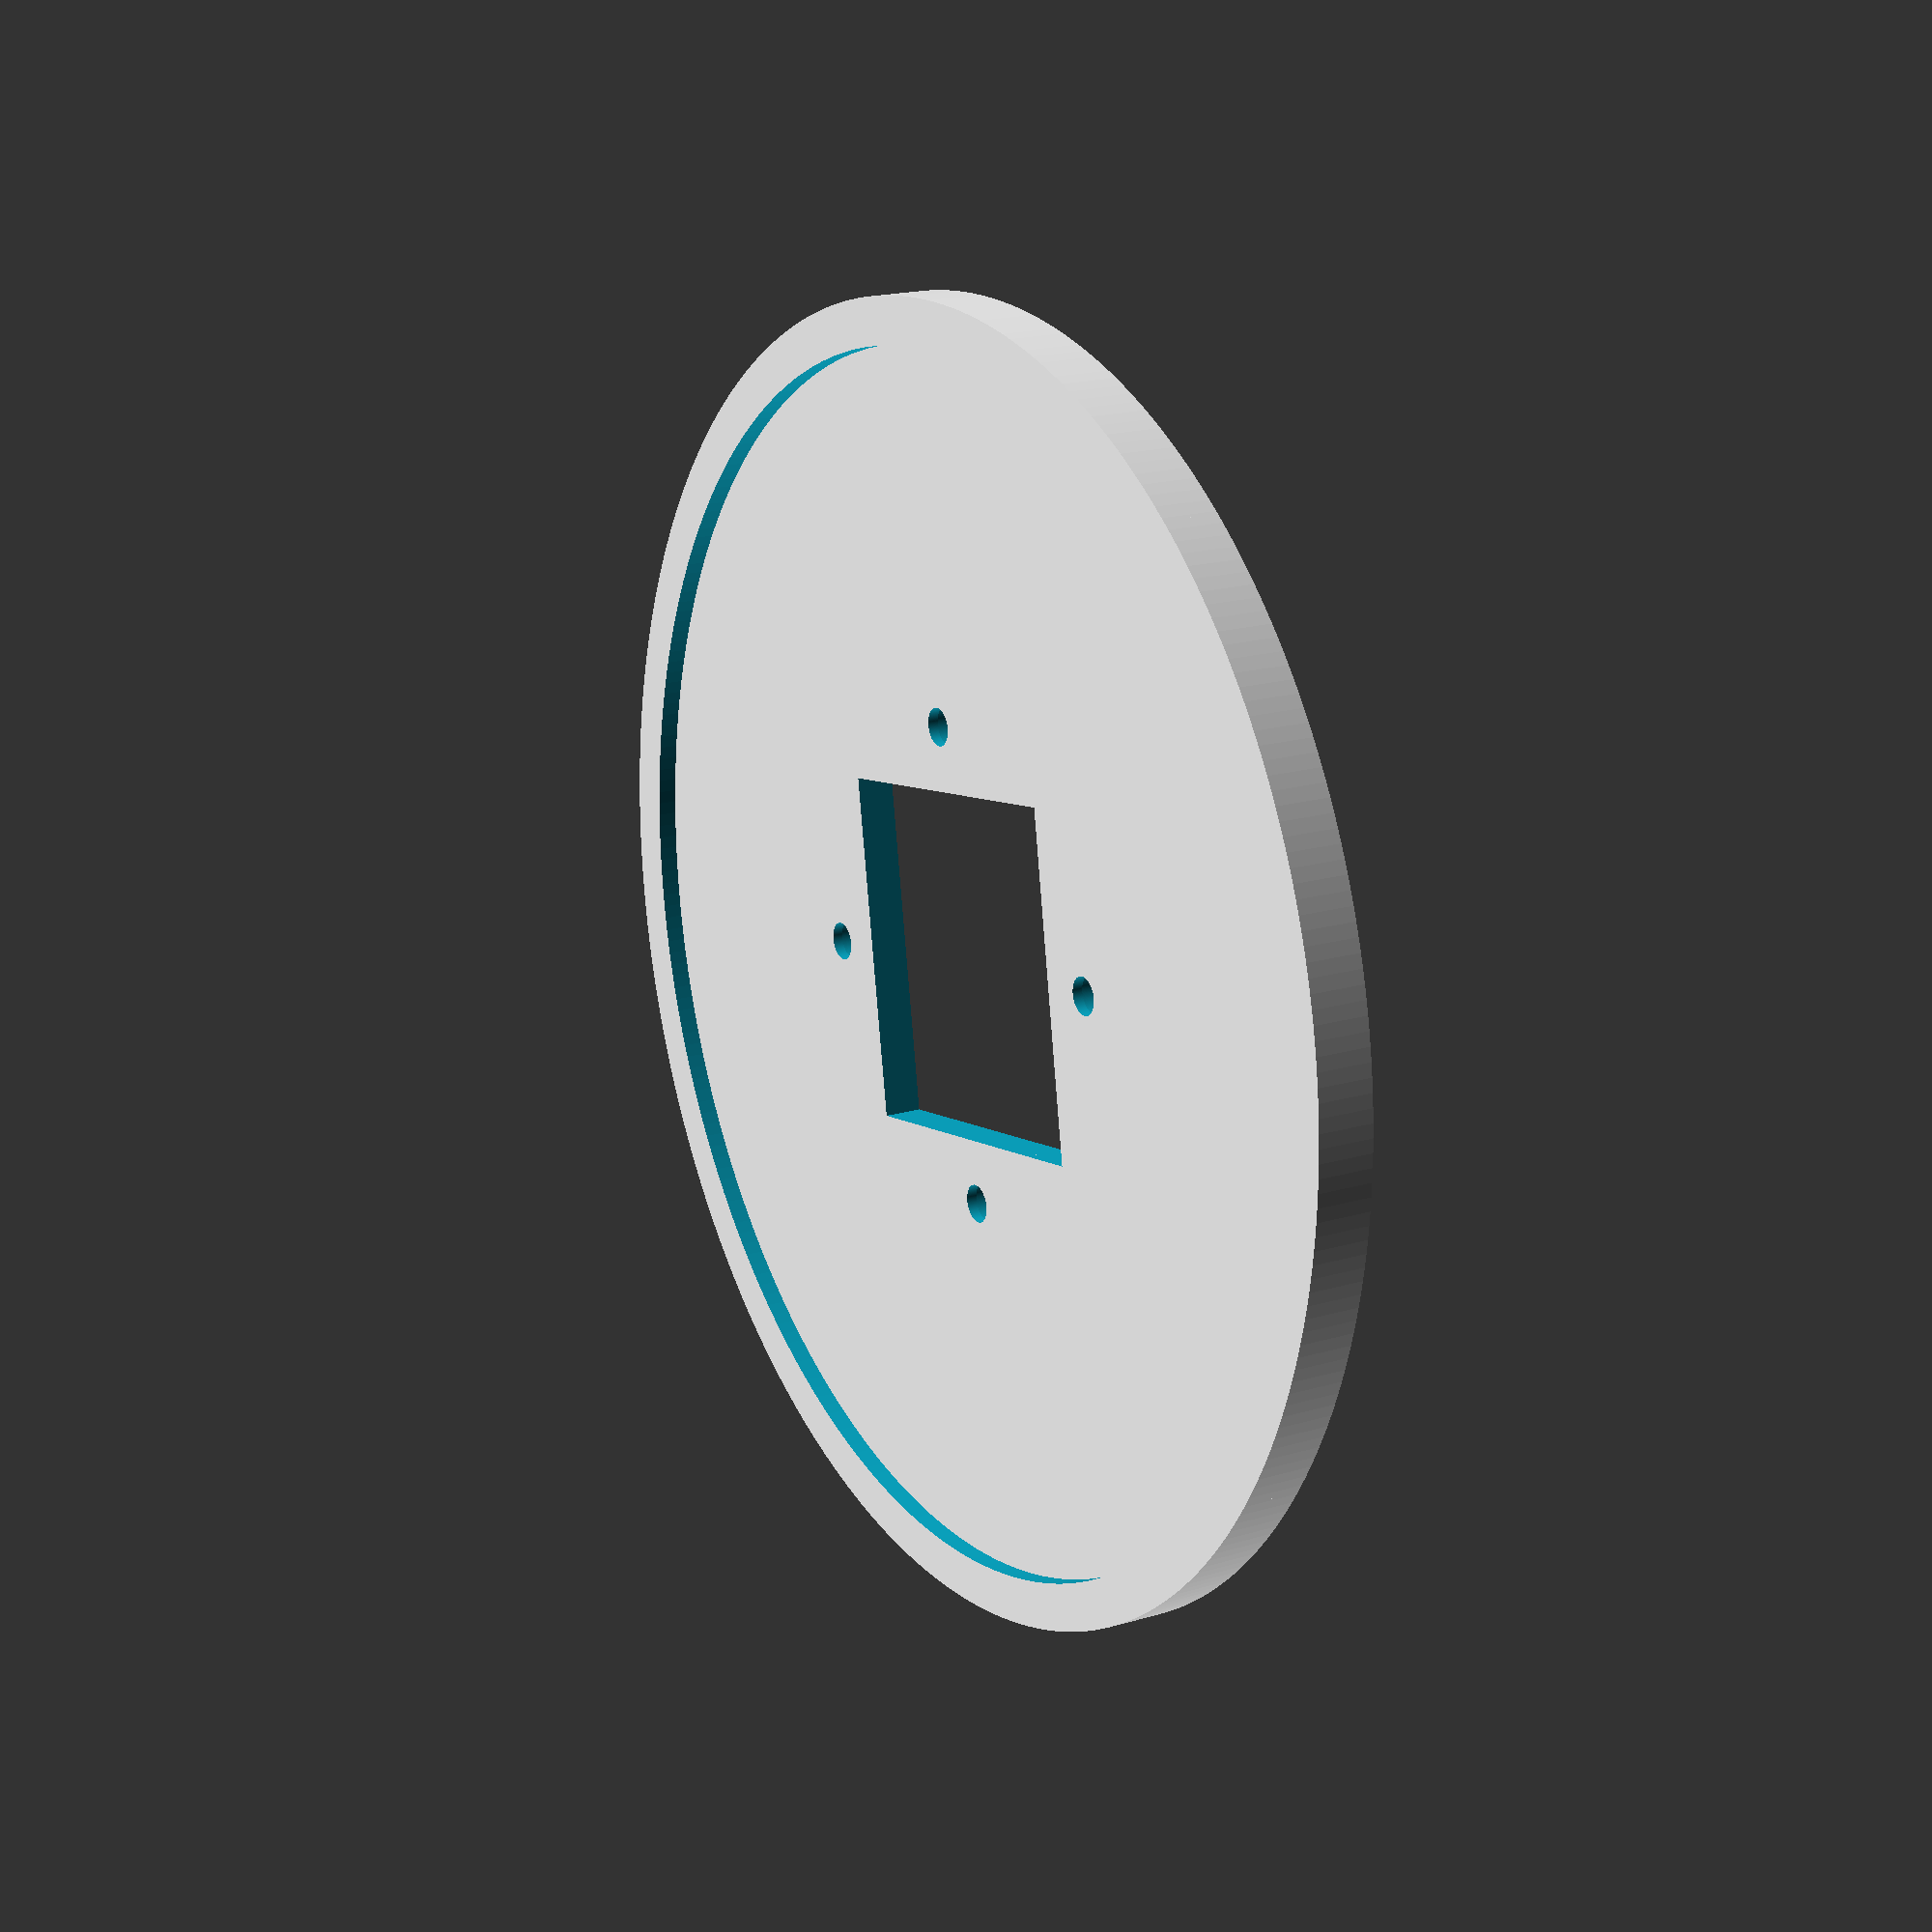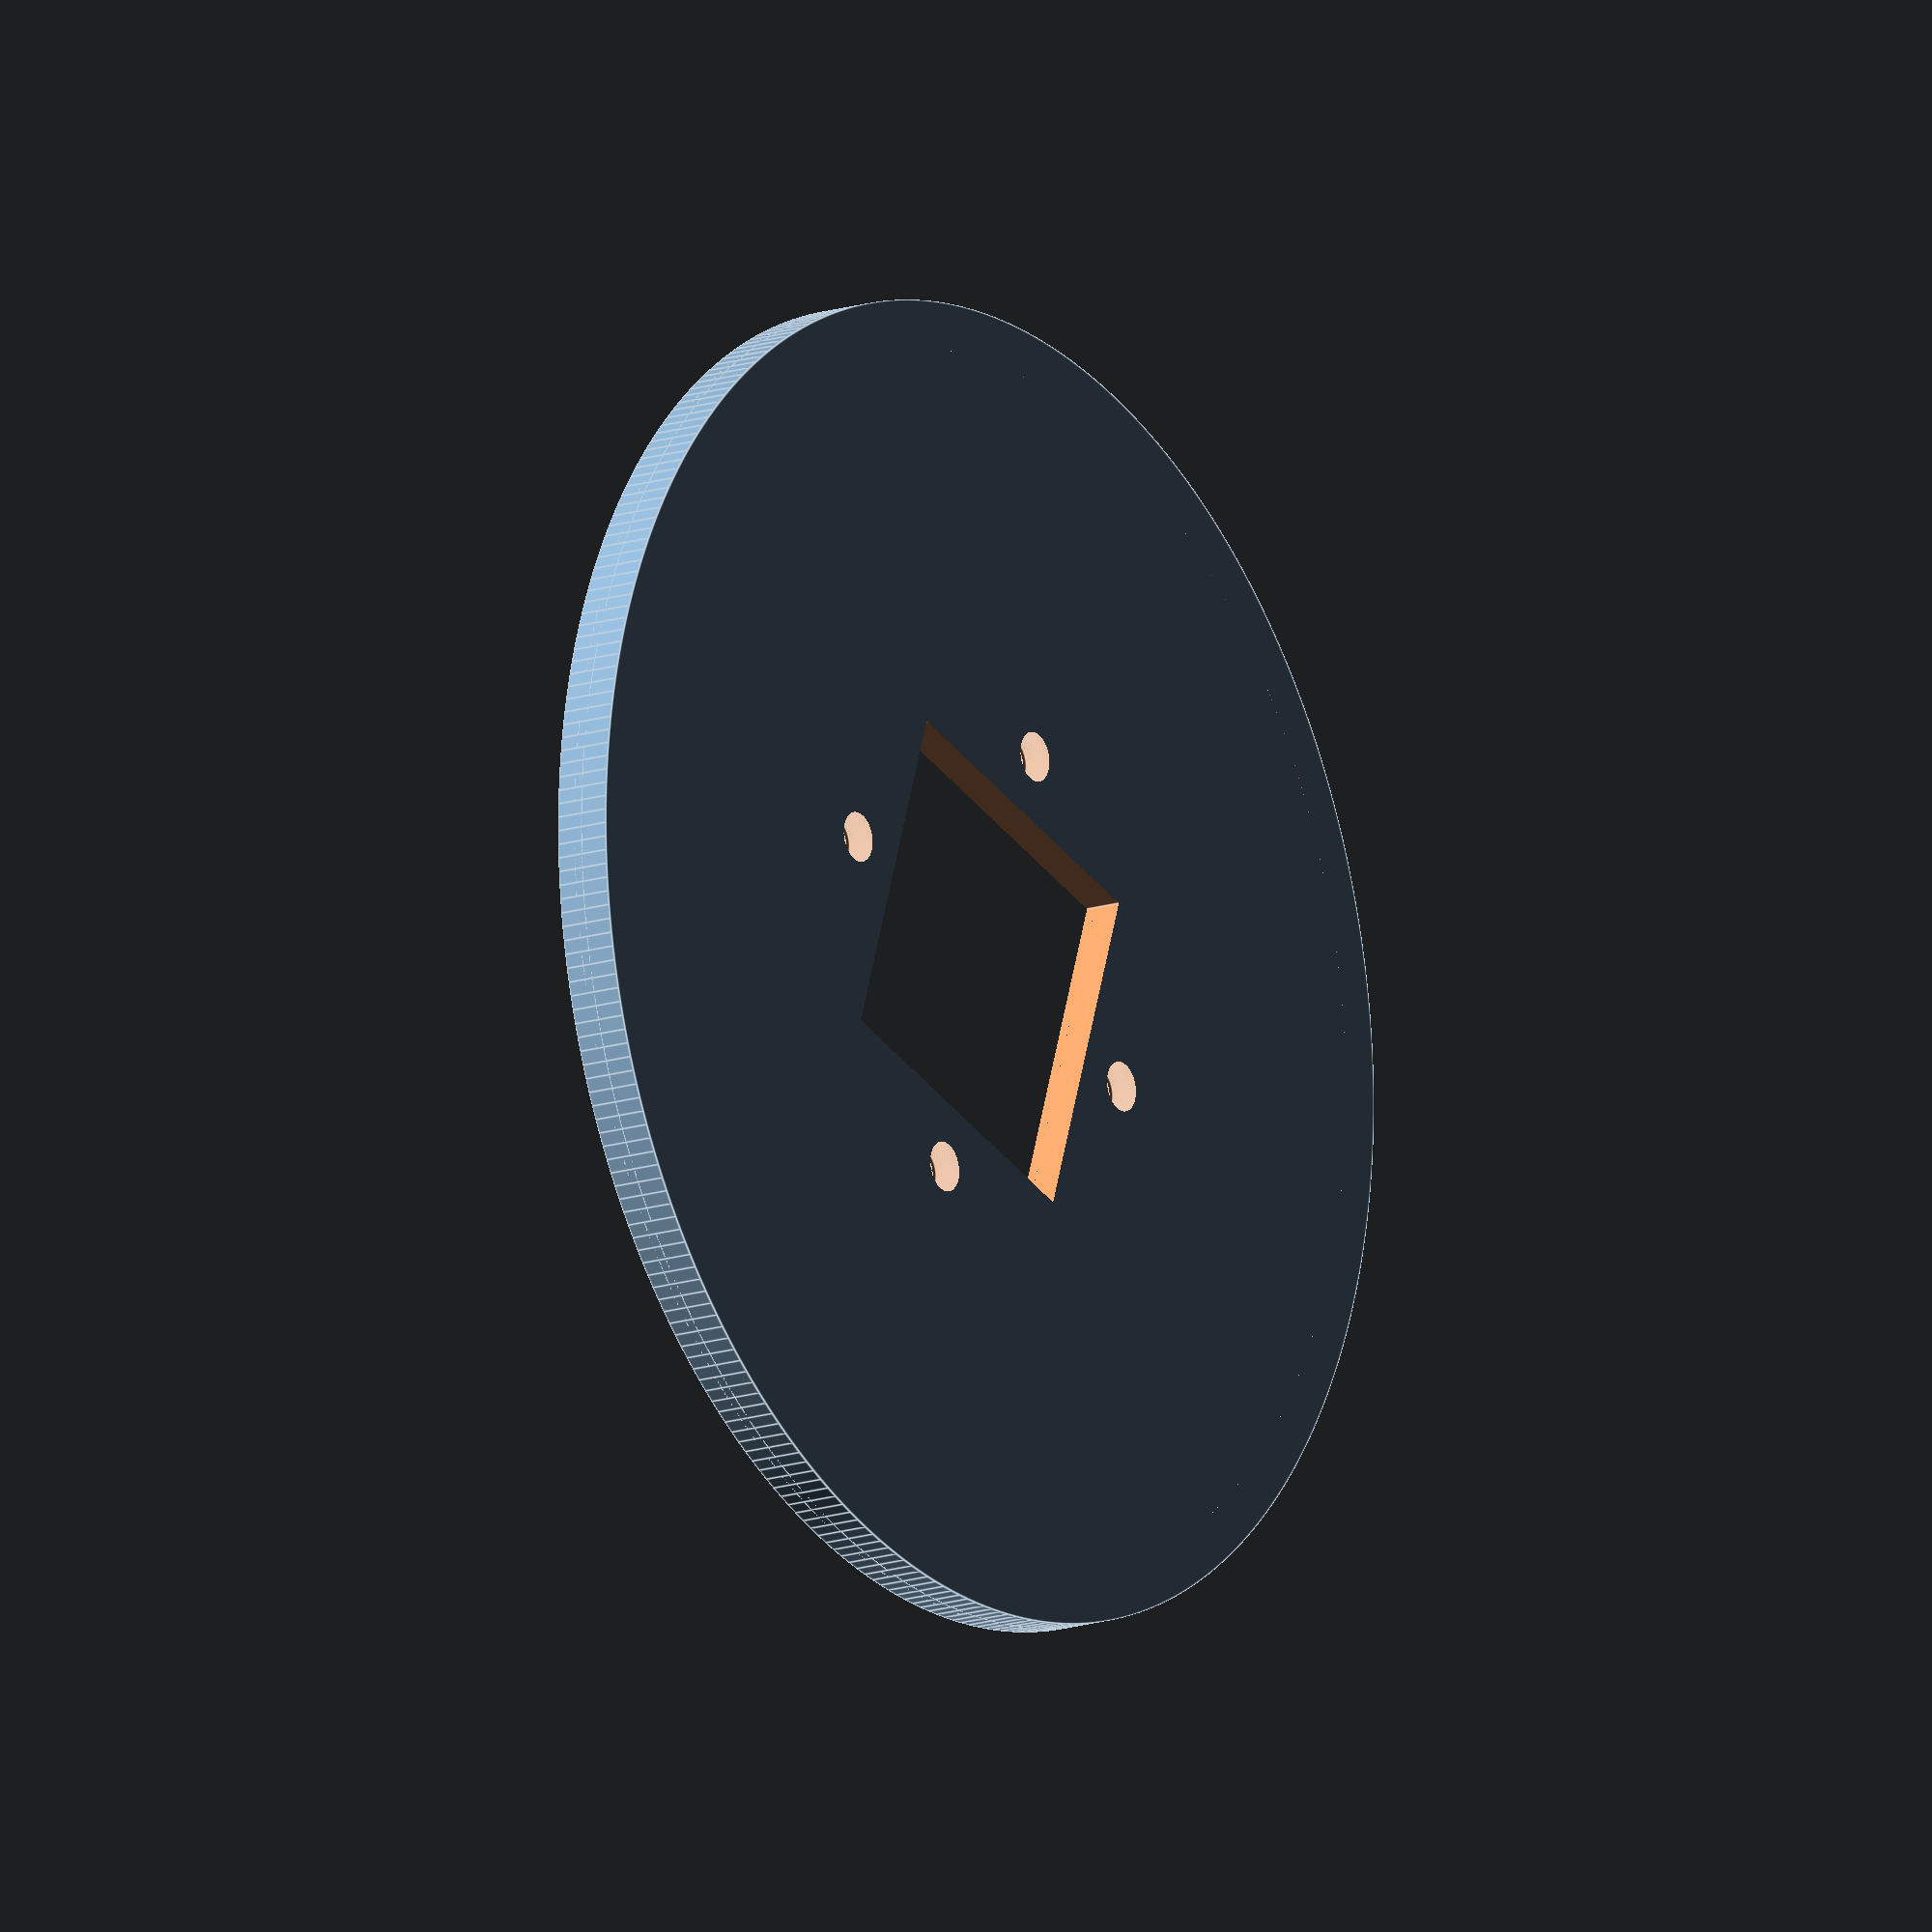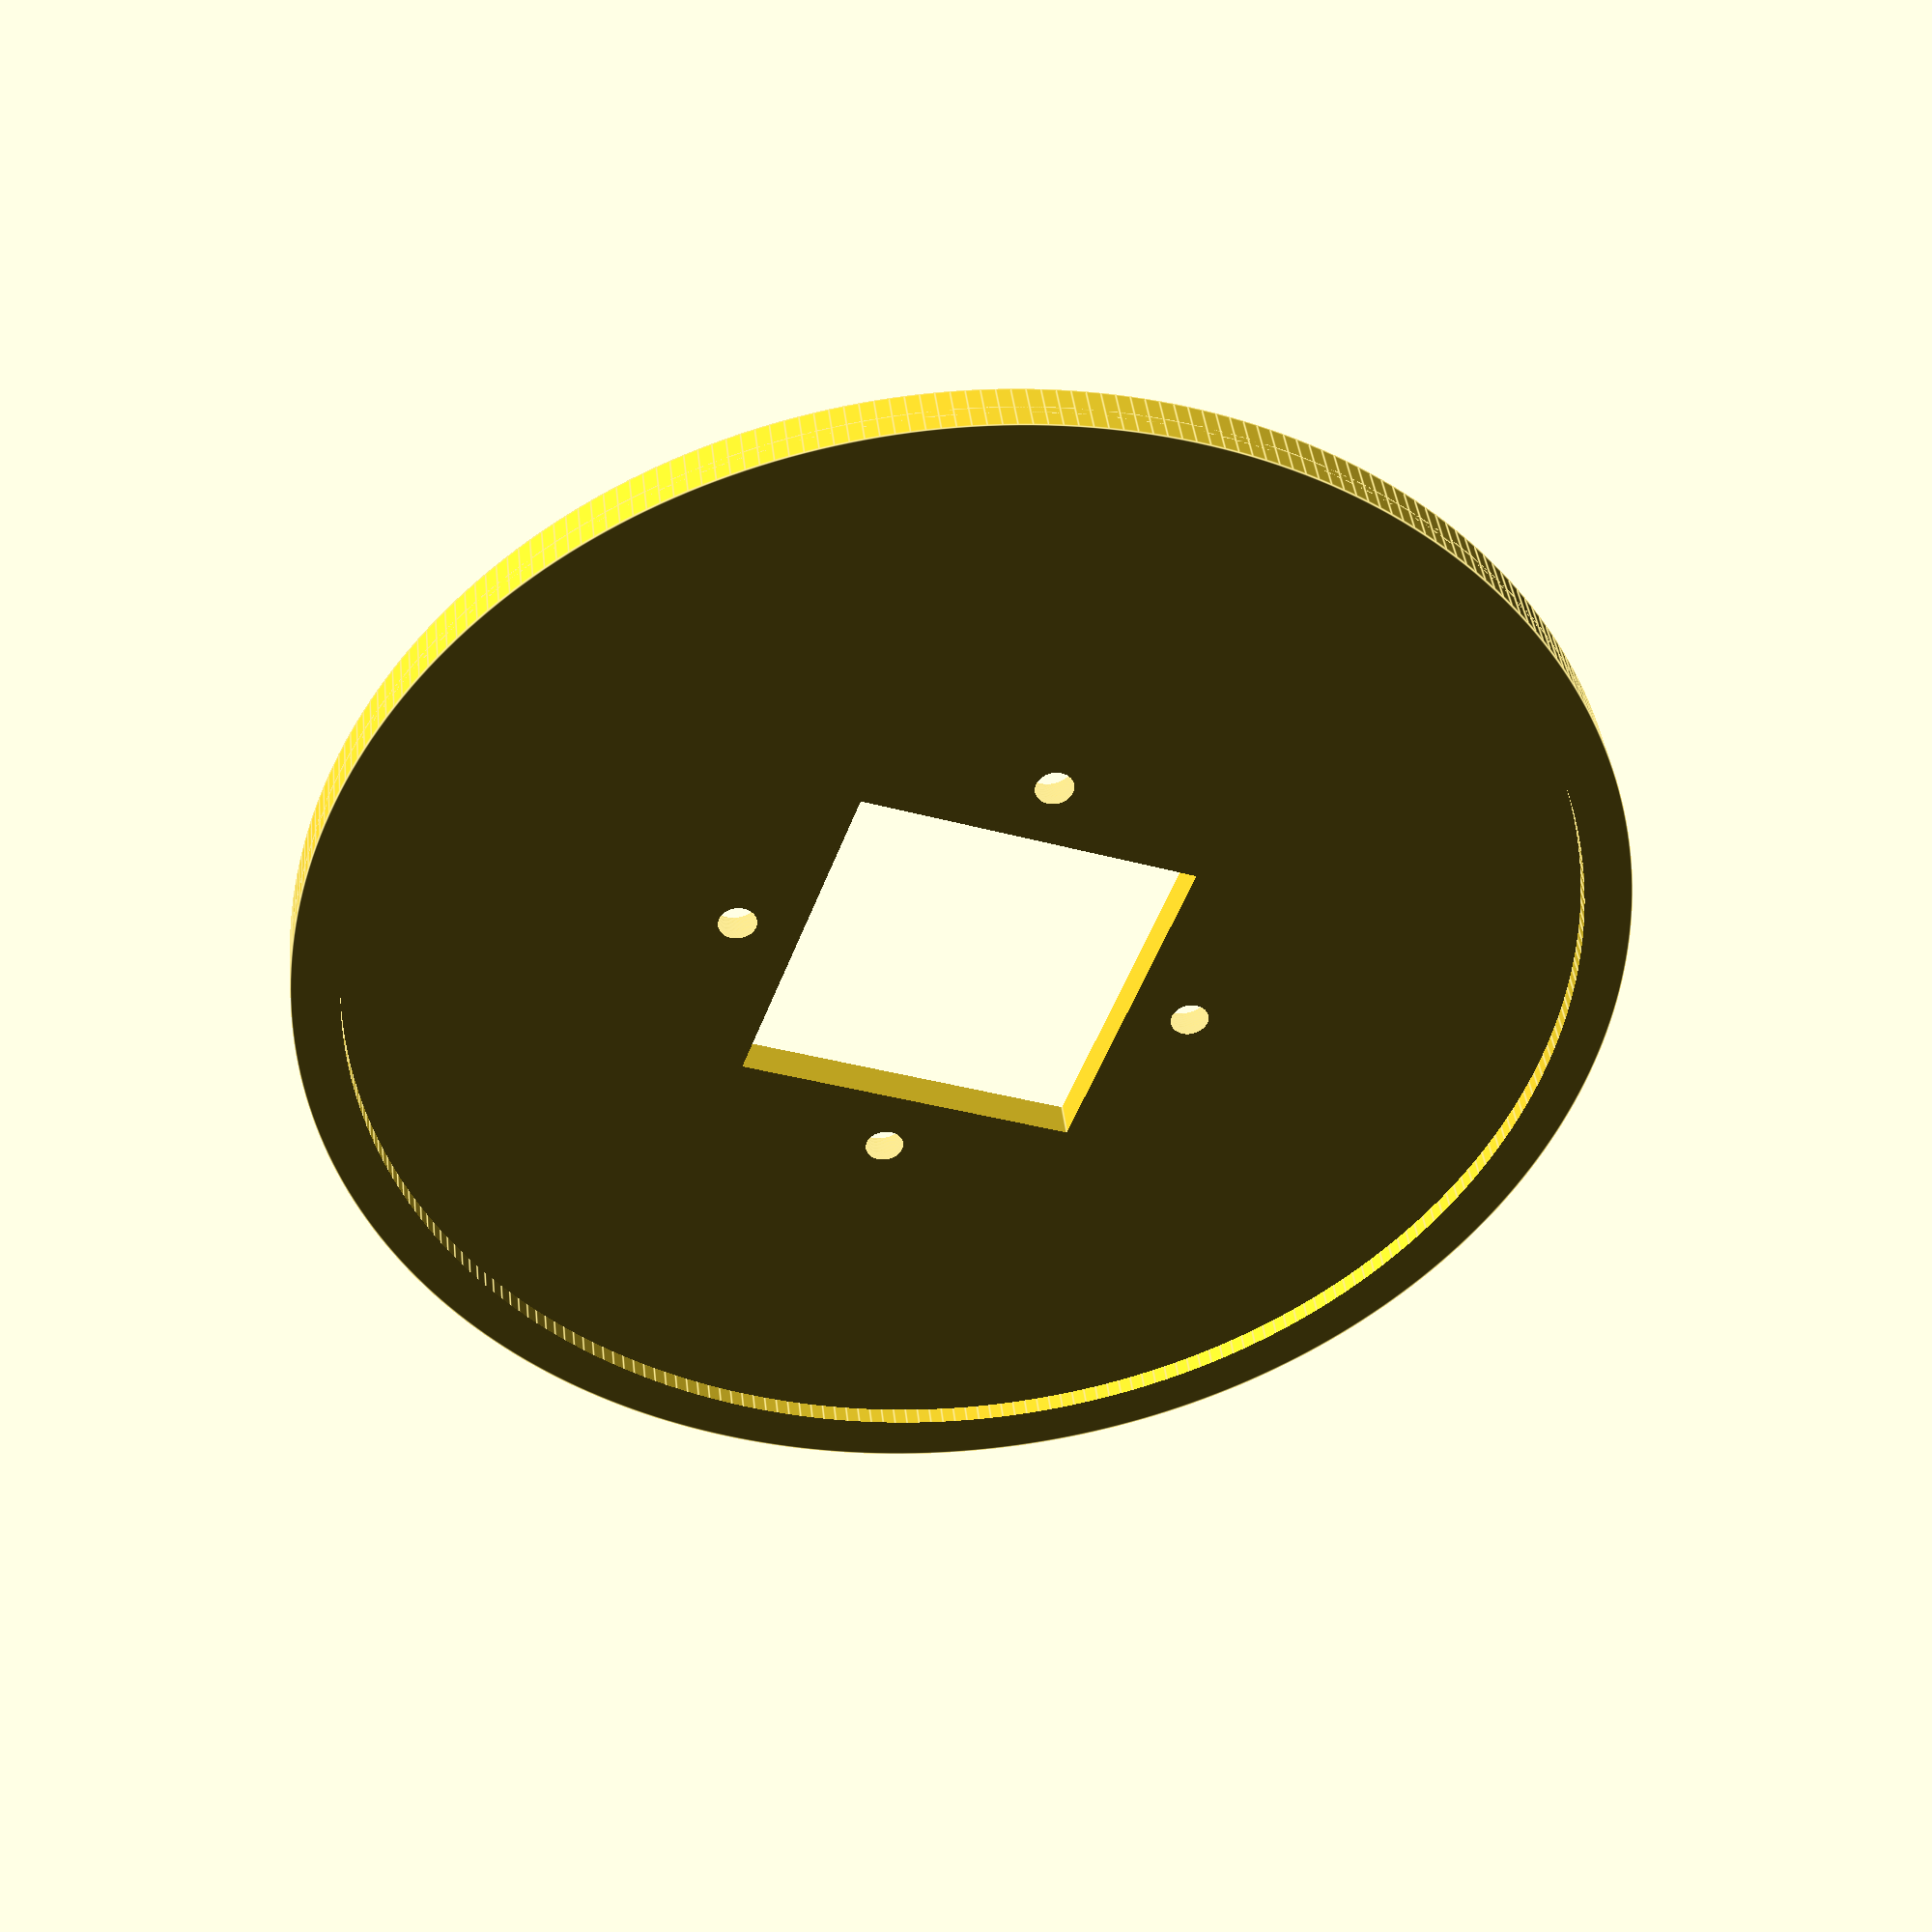
<openscad>
//main base dimensions
BASE_RAD = 69;//mm
BASE_HEIGHT = 84.5;//mm
BASE_THICKNESS = 5;//mm

//base foot dimensions
FOOT_LENGTH = 35;//mm
FOOT_WIDTH = 25;//mm
FOOT_HEIGHT = 22;//mm
FOOT_SCREWHOLE_RAD = 1.375;//mm
SCREWHOLE_COUNTERSINK_HEIGHT = 2.75;//mm
SCREWHOLE_COUNTERSINK_RAD = 3.2;//mm

//Lid Dimensions
LID_RAD = 69;
LID_HEIGHT= 4;

//Motor Dimensions
MOTOR_WIDTH = 42.3;//mm
MOTOR_HEIGHT = 38.5;//mm
MOTOR_SHAFT_THRU_RADIUS = 11;//mm

//motor screwhole dimensions
MTR_SCREW_RAD = 1.45;//mm
MTR_SCREW_HEIGHT = 5.3;//mm
MTR_SCREW_COUNTERSINK_HEIGHT = 2;//mm
MTR_SCREW_COUNTERSINK_RAD = 2.7;//mm

//bearing dimensions
BEARING_ID = 10.2;//mm
BEARING_OD = 30.2;//mm
BEARING_HEIGHT = 9.2;//mm

AXLE_RAD = 5.1;//mm

//global constants
_sideRes = 300;
_hollowLengthOffset = 5;//mm
//global variables
_crossectionThiccness = 150;//mm
_footSinkDepth = 4.8;//mm

main();

module main(){
    difference(){
        mainBase();
        //crossSection(_crossectionThiccness);
        //oppositeCrossSection(_crossectionThiccness);
    }
    
}


module Lid(){
    screwRad = 2;
    screwCapRad = 2.6;
    screwCapZTrans = 2.6;
    union(){
          difference(){
            cylinder(r=LID_RAD, h=LID_HEIGHT, $fn=_sideRes);


            translate([0, 0, -1]){
               cube([36.5,36.5,15], center=true);
            }

            translate([25, 0, 0]){
                cylinder(r=screwRad, h=30, center=true, $fn=_sideRes);
            }

            translate([-25, 0, 0]){
                cylinder(r=screwRad, h=30, center=true, $fn=_sideRes);
            }

             translate([0, 25, 0]){
                cylinder(r=screwRad, h=30, center=true, $fn=_sideRes);
            }

            translate([0, -25, 0]){
                cylinder(r=screwRad, h=30, center=true, $fn=_sideRes);
            }

            translate([25, 0, screwCapZTrans]){
                cylinder(r=screwCapRad, h=3, center=true, $fn=_sideRes);
            }

            translate([-25, 0, screwCapZTrans]){
                cylinder(r=screwCapRad, h=3, center=true, $fn=_sideRes);
            }

             translate([0, 25, screwCapZTrans]){
                cylinder(r=screwCapRad, h=3, center=true, $fn=_sideRes);
            }

            translate([0, -25, screwCapZTrans]){
                cylinder(r=screwCapRad, h=3, center=true, $fn=_sideRes);
            }                     
        }

        //lid support ring
        translate([0, 0, -LID_HEIGHT+2]) {
            difference(){
                    cylinder(r=LID_RAD, h=LID_HEIGHT-1, $fn=_sideRes);
                    translate([0, 0, -1]) {
                        cylinder(r=LID_RAD-5, h=LID_HEIGHT+5, $fn=_sideRes);
                    }
            }
        }

        translate([0, 0, -3]) {
           //keyedLidBracket();
        }

        translate([0, 0, -10]){
            rotate([0, 90, 0]){
                //axleFlangeMount();
            } 
        } 

    }
}

module keyedLidBracket(){
    difference(){
        union(){
             cube([60,60,6],center=true);
             translate([0, 0,3]) {
                cube([36,36,8], center=true);
             }
        }
        
         translate([0, 0, -2]){
              cube([36,36,8], center=true);
         }

         translate([25, 0, 0]){
             cylinder(r=2, h=30, center=true, $fn=_sideRes);

              cube(size=[18, 5.8, 2.8], center=true);
         }

         translate([-25, 0, 0]){
             cylinder(r=2, h=30, center=true, $fn=_sideRes);
               cube(size=[18, 5.8, 2.8], center=true);
         }

         translate([0, 25, 0]){
             cylinder(r=2, h=30, center=true, $fn=_sideRes);
               cube(size=[5.8, 18, 2.8], center=true);
         }

         translate([0, -25, 0]){
             cylinder(r=2, h=30, center=true, $fn=_sideRes);
             cube(size=[5.8, 18, 2.8], center=true);
         }        
    }

}


module mainBase(){
    union(){
       
        // baseDrum();
        
        // motorMount();
        
        // bearingMount();

        translate([0,0,0]) {
            Lid();
        }
     }
}

module baseDrum(){
    union(){
         difference(){
            cylinder(r=BASE_RAD,h=BASE_HEIGHT, $fn=_sideRes);
            translate([0, 0, _hollowLengthOffset]) {
                cylinder(r=BASE_RAD-BASE_THICKNESS, h=BASE_HEIGHT+_hollowLengthOffset, $fn=_sideRes);
            }
            motorMountPeg();
            footPeg();
            rotate([0, 0, 90]) {
                footPeg();
            }
            rotate([0, 0, 180]) {
                footPeg();
            }
            rotate([0, 0, 270]) {
                footPeg();
            }
            rotate([0, 0, 315]) {
                computerBoxWireHole();
            }
           
        }

        //underside clearance ring
         translate([0, 0, -5]) {
                difference(){
                cylinder(r=BASE_RAD,h=5, $fn=_sideRes);
                translate([0, 0, _hollowLengthOffset-6]) {
                    cylinder(r=BASE_RAD-BASE_THICKNESS, h=BASE_HEIGHT+_hollowLengthOffset, $fn=_sideRes);
                }
            }
        }

        //feet arrangement
         // radial symmetry foots
        foot();
        rotate([0, 0, 90]) {
            foot();
        }
        rotate([0, 0, 180]) {
            foot();
        }
         rotate([0, 0, 270]) {
            foot();
        }
    }
}

module motorMount(){
    translate([-MOTOR_WIDTH-18, (-MOTOR_WIDTH/2)-3, 3]) {
            motorBracket();
        }
}

module motorMountPeg(){
    translate([-MOTOR_WIDTH-18, (-MOTOR_WIDTH/2)-3, 3]) {
            motorBracketPeg();
        }
}

module computerBoxWireHole(){
    translate([-BASE_RAD, 0, 15]) {
         cube([25,MOTOR_WIDTH,15], center=true);
    }
   
}

module computerBox(){

}


module motorBracket(){
    extensionOffset = 0;
    union(){
        difference(){
            translate([-6, 0, 0]) {
                difference(){
                    cube([MOTOR_WIDTH+4,MOTOR_WIDTH+4,MOTOR_HEIGHT+1]);
                    translate([0, (MOTOR_WIDTH+4)/2, 4.8]) {
                        cube(size=[15, 10, 10], center=true);
                    }
                }
            }
            translate([0, 2, -4.5]) {
                cube([MOTOR_WIDTH+1,MOTOR_WIDTH+4,MOTOR_HEIGHT+4]);
            }

            translate([(MOTOR_WIDTH)/2, ((MOTOR_WIDTH+6)/2)+extensionOffset, MOTOR_HEIGHT-5]) {
                cylinder(r=11.35,h=25,$fn=_sideRes);
            }

            translate([MOTOR_WIDTH-5.8, 9+extensionOffset, MOTOR_HEIGHT-2]) {
                cylinder(r=MTR_SCREW_RAD, h=MTR_SCREW_HEIGHT, $fn=_sideRes);
            }


            translate([6, 9+extensionOffset, MOTOR_HEIGHT-2]) {
                cylinder(r=MTR_SCREW_RAD, h=MTR_SCREW_HEIGHT, $fn=_sideRes);
            }

            translate([6, (MOTOR_WIDTH-3)+extensionOffset, MOTOR_HEIGHT-2]) {
                cylinder(r=MTR_SCREW_RAD, h=MTR_SCREW_HEIGHT, $fn=_sideRes);
            }

            translate([MOTOR_WIDTH-5.8, (MOTOR_WIDTH-3)+extensionOffset, MOTOR_HEIGHT-2]) {
                cylinder(r=MTR_SCREW_RAD, h=MTR_SCREW_HEIGHT, $fn=_sideRes);
            }

             translate([MOTOR_WIDTH+17, (MOTOR_WIDTH)+3+(-MOTOR_WIDTH/2), -3]) {
                    difference(){
                        cylinder(r=BASE_RAD+5,h=BASE_HEIGHT, $fn=_sideRes);
                        translate([0, 0, _hollowLengthOffset-3]) {
                            cylinder(r=BASE_RAD-(BASE_THICKNESS), h=BASE_HEIGHT+_hollowLengthOffset, $fn=_sideRes);
                        }
                    }
                }
        }

        difference(){
                scale([2.5, 1, 1]) {
                translate([MOTOR_WIDTH/5, 0, 25]){
                    rotate([0, 0, 45]){
                        cylinder(r1=MOTOR_WIDTH/4.3, r2=.1, h=MOTOR_WIDTH, center=true, $fn=4);
                    } 
                } 
            }

            translate([2,2,0]){
                cube([MOTOR_HEIGHT+6,MOTOR_HEIGHT,MOTOR_HEIGHT]);
            }
            translate([0,-2,MOTOR_HEIGHT+1.001]){
                cube(MOTOR_HEIGHT);
            }
        }
      
       

        translate([0, (-MOTOR_WIDTH/2), 0]) {
            difference(){
                union(){
                    translate([-2, 0, 0]) {
                        cube([MOTOR_WIDTH,(MOTOR_WIDTH/2),5]);
                    }
                    // translate([MOTOR_WIDTH/2, 4, 11.575]){
                    //     rotate([90, 30, 0]) {
                    //         cylinder(r=(MOTOR_WIDTH/2)+2, h=8, center=true, $fn=3);
                    //     }
                    // } 
                   
                }
                

                translate([MOTOR_WIDTH/1.35, MOTOR_WIDTH/4, -5]) {
                    cylinder(r=1.65,h=10,$fn=_sideRes);
                    translate([0, 0, 9]) {
                        cylinder(r=2.5, h=2, $fn = _sideRes);
                    }
                }

                translate([MOTOR_WIDTH/3, MOTOR_WIDTH/4, -5]) {
                    cylinder(r=1.65,h=10,$fn=_sideRes);
                    translate([0, 0, 9]) {
                        cylinder(r=2.5, h=2, $fn = _sideRes);
                    }
                }

            
                if(extensionOffset == 0){
                    translate([MOTOR_WIDTH+17, (MOTOR_WIDTH)+3, -3]) {
                        difference(){
                            cylinder(r=BASE_RAD+10,h=BASE_HEIGHT, $fn=_sideRes);
                            translate([0, 0, _hollowLengthOffset-3]) {
                                cylinder(r=BASE_RAD-(BASE_THICKNESS), h=BASE_HEIGHT+_hollowLengthOffset, $fn=_sideRes);
                            }
                        }
                    }
                }
                
                 
            }
        }

        if(extensionOffset != 0){
            translate([0,0,extensionOffset+2]){
                cube([MOTOR_WIDTH,extensionOffset+2,(MOTOR_HEIGHT-extensionOffset)-2]);
            }
                        
        }
    }
}

module motorBracketPeg(){
    union(){
    translate([MOTOR_WIDTH/1.35, MOTOR_WIDTH/5+(-MOTOR_WIDTH/2)+2, -5]) {
            cylinder(r=1.65,h=10,$fn=_sideRes);
            translate([0, 0, 9]) {
                cylinder(r=2.5, h=2, $fn = _sideRes);
            }
        }

        translate([MOTOR_WIDTH/3, MOTOR_WIDTH/5+(-MOTOR_WIDTH/2)+2, -5]) {
            cylinder(r=1.65,h=10,$fn=_sideRes);
            translate([0, 0, 9]) {
                cylinder(r=2.5, h=2, $fn = _sideRes);
            }
        }
    }
}

module bearingMount(){
    translate([0, 0, 5]) {
        difference(){
            union(){
                cylinder(r=(BEARING_OD/2)+1.2,h=BEARING_HEIGHT, $fn=_sideRes);
                cylinder(r1=(BEARING_OD),r2=0.1,h=BASE_HEIGHT/2, $fn=3);
                cylinder(r=(BEARING_OD/2)+1.2, h=MOTOR_HEIGHT-10, $fn=_sideRes);

                translate([0, 0, MOTOR_HEIGHT-10]) {
                   rotate([180,0,0]){
                        cylinder(r1=(BEARING_OD),r2=0.1,h=BASE_HEIGHT/4, $fn=3);
                   }
                }

                translate([BEARING_OD/1.6, 0, BEARING_HEIGHT*2]) {
                    cylinder(r=5, h=BEARING_HEIGHT*2.2, center=true, $fn=_sideRes);
                }

                 translate([-BEARING_OD/3.2, BEARING_OD/1.8, BEARING_HEIGHT*1.8]) {
                   cylinder(r=5, h=BEARING_HEIGHT*2.2, center=true, $fn=_sideRes);
                }

                 translate([-BEARING_OD/3.2, -BEARING_OD/1.8, BEARING_HEIGHT*1.8]) {
                   cylinder(r=5, h=BEARING_HEIGHT*2.2, center=true, $fn=_sideRes);
                }

            }

            translate([0, 0, .1]) {
                 cylinder(r=(BEARING_OD/2),h=BEARING_HEIGHT+35, $fn=_sideRes);
            }
           

            translate([BEARING_OD/1.6, 0, BEARING_HEIGHT*1.8]) {
                 boltAndCaptiveNut();
            }

           translate([-BEARING_OD/3.2, BEARING_OD/1.8, BEARING_HEIGHT*1.8]) {
                rotate([0, 0, -60]) {
                        boltAndCaptiveNut();
                }
            }

             translate([-BEARING_OD/3.2, -BEARING_OD/1.8, BEARING_HEIGHT*1.8]) {
                rotate([0, 0, 60]) {
                        boltAndCaptiveNut();
                }
            }
        }

        translate([0, 0, 40]) {
             baseBearingBracket();
        }
    }
}

module baseBearingBracket(){
    union(){
         difference(){
            union(){
                rotate([180,0,0]){
                    cylinder(r1=(BEARING_OD),r2=0.1,h=BASE_HEIGHT/2, $fn=3);
                }

                translate([0, 0, -24.2]){
                    difference(){
                        cylinder(r=(BEARING_OD/2)+1.2,h=BEARING_HEIGHT+15, $fn=_sideRes);
                        translate([0, 0, 5]) {
                            cylinder(r=(BEARING_OD/2),h=BEARING_HEIGHT+15, $fn=_sideRes);
                        }
                        
                    }
                } 
            }
            translate([0, 0, -30]) {
                cylinder(r=(BEARING_OD/2),h=BEARING_HEIGHT+35, $fn=_sideRes);
            }
        
            translate([0,0,-28]){
                cube([60,60,35], center=true);
            }

             translate([BEARING_OD/1.6, 0, BEARING_HEIGHT-10]) {
                 boltAndCaptiveNut();
                }

            translate([-BEARING_OD/3.2, BEARING_OD/1.8, BEARING_HEIGHT-10]) {
                    rotate([0, 0, -60]) {
                            boltAndCaptiveNut();
                    }
                }

                translate([-BEARING_OD/3.2, -BEARING_OD/1.8, BEARING_HEIGHT-10]) {
                    rotate([0, 0, 60]) {
                            boltAndCaptiveNut();
                    }
                }
        }

        translate([0, 0, -BEARING_HEIGHT-.16]) {
            difference(){
                cylinder(r=(BEARING_OD/2)+1.2,h=2.3, center=true, $fn=_sideRes);
                translate([0, 0, -2]) {
                    cylinder(r=AXLE_RAD,h=16, center=true, $fn=_sideRes);

                }
            }
        }
        
       
    }
   
}

module boltAndCaptiveNut(nutlength = 25, headlength = 5, boltLength = 30){
    union(){

        cylinder(r=2,h=boltLength,center=true,$fn=_sideRes);

        translate([0, 0, boltLength/2]) {
            cylinder(r=2.65, h=headlength, center=true, $fn=_sideRes);
        }
        
        translate([0,0,boltLength/4]) {
            cube([5.8,nutlength,2.8], center=true);
        }
    
    }
}


module axleFlangeMount(){
     difference(){
        union(){
            translate([-2.9, 0, 0]) {
                 rotate([0, 90, 0]) {
                    difference(){
                        cylinder(r=17.5, h=3, center=true, $fn=_sideRes);
                        translate([0, 0, 1]) {
                            cylinder(r=16.2, h=BEARING_HEIGHT, center=true, $fn=_sideRes);
                        }
                    }
                }
            }
          
            translate([-6.5, 0, 0]) {
                cube([4.5,35,35], center=true);
            }
        }

         

           translate([-14, 12, 0]){
               rotate([0, 90, 0]) {
                     boltAndCaptiveNut(38,5,30);
               }
           }

            translate([-14, -12, 0]){
               rotate([0, 90, 0]) {
                     boltAndCaptiveNut(38,5,30);
               }
           }     

           
            translate([-14, 0, 12]){
               rotate([0, 90, 0]) {
                     boltAndCaptiveNut(38,5,30);
               }
           }    

           
            translate([-14, 0, -12]){
               rotate([0, 90, 0]) {
                     boltAndCaptiveNut(38,5,30);
               }
           }       
           

       
        rotate([0, 90, 0]) {
             cylinder(r=AXLE_RAD+.2, h=35, center=true, $fn=_sideRes);
        }
    }
}

module footExtension(){
    union(){
        foot();
        translate([0, 0, 0]){

        } 
    }
}

module foot(){
    difference(){
         translate([BASE_RAD-_footSinkDepth, -FOOT_WIDTH/2, 0]) {
             union(){
                  difference(){
                    difference(){
                        cube([FOOT_LENGTH,FOOT_WIDTH,FOOT_HEIGHT]);
                        translate([FOOT_LENGTH-7, 8, FOOT_HEIGHT+10]) {
                            rotate([0,-75,0]){
                                cylinder(r1=FOOT_WIDTH*2, r2=.1, h=FOOT_HEIGHT+24,$fn=3);
                            }
                        }
                        translate([21.55, -1, FOOT_HEIGHT-14.15]) {
                            cube([FOOT_LENGTH,FOOT_WIDTH+2,FOOT_HEIGHT]);
                        }
                        
                    }
                    translate([FOOT_LENGTH-5, FOOT_WIDTH/2, -FOOT_HEIGHT+_hollowLengthOffset]) {
                        cylinder(r=FOOT_SCREWHOLE_RAD, h=FOOT_HEIGHT+_hollowLengthOffset, $fn=_sideRes);
                    }
                    translate([FOOT_LENGTH-5, FOOT_WIDTH/2, FOOT_HEIGHT-14.29-SCREWHOLE_COUNTERSINK_HEIGHT]) {
                        cylinder(r=SCREWHOLE_COUNTERSINK_RAD, h=SCREWHOLE_COUNTERSINK_HEIGHT+5, $fn=_sideRes);
                    }
                    footMountingScrewHole();
                }

                //extension for modified height
                translate([0, 0, -6]) {
                    difference(){
                        cube(size=[FOOT_LENGTH, FOOT_WIDTH, 6]);
                         translate([FOOT_LENGTH-5, FOOT_WIDTH/2, -FOOT_HEIGHT+_hollowLengthOffset]) {
                            cylinder(r=FOOT_SCREWHOLE_RAD, h=FOOT_HEIGHT+_hollowLengthOffset, $fn=_sideRes);
                        }
                    }
                     
                }
               
             }
        }

        translate([0,0,-9]){
             difference(){
                cylinder(r=BASE_RAD,h=BASE_HEIGHT, $fn=_sideRes);
                translate([0, 0, _hollowLengthOffset]) {
                    cylinder(r=BASE_RAD-BASE_THICKNESS, h=BASE_HEIGHT+_hollowLengthOffset, $fn=_sideRes);
                }
            }
        }
    }
}

module footPeg(){
    translate([BASE_RAD-_footSinkDepth, -FOOT_WIDTH/2, 0]) {
        footMountingScrewHole();
    }
}

module footMountingScrewHole(){
     translate([-5.5, FOOT_WIDTH/2, FOOT_HEIGHT/2]) {
        rotate([0, 90, 0]) {
            cylinder(r=1.65,h=35,$fn=_sideRes);

            translate([0, 0, 22]){
                cylinder(r=2.5, h=4, $fn=_sideRes);
            } 

            //nut slot

            translate([-1.3, 0, 19]) {
                cube([9,5.8,2.8], center=true);
            }
        }
    }
}


module crossSection(thiccness){
    rotate([0, 0, -90]) {
        translate([-BASE_RAD*2, 0, -1]) {
            cube([BASE_HEIGHT*4,thiccness,BASE_HEIGHT*2]);
        }   
    }
}

module oppositeCrossSection(thiccness){
    rotate([0, 0, 0]) {
        translate([-BASE_RAD*2, 0, -1]) {
            cube([BASE_HEIGHT*4,thiccness,BASE_HEIGHT*2]);
        }   
    }
}
</openscad>
<views>
elev=342.0 azim=189.1 roll=239.8 proj=p view=wireframe
elev=15.1 azim=108.9 roll=305.0 proj=o view=edges
elev=319.3 azim=69.4 roll=173.6 proj=p view=edges
</views>
